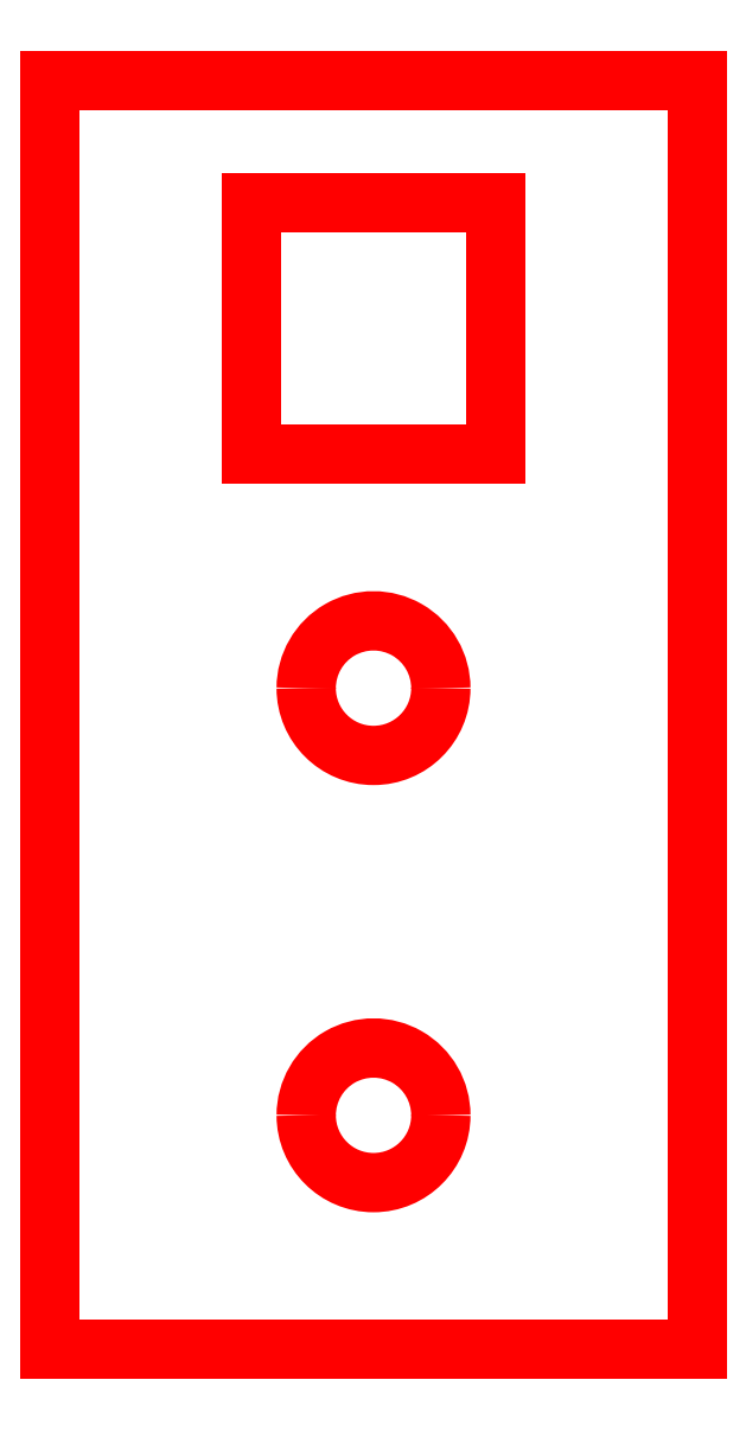
<metadata>
{"format":"dxf","ext":"dxf","renderer":"ezdxf+matplotlib","layout":"modelspace","background":"white","min_lineweight":24,"dpi":150}
</metadata>
<code>
0
SECTION
2
ENTITIES
0
LINE
8
1
10
1.081
20
2.301
30
0
11
1.581
21
2.301
31
0
0
LINE
8
1
10
1.581
20
2.301
30
0
11
1.081
21
2.301
31
0
0
LINE
8
1
10
1.206
20
1.918
30
0
11
1.456
21
1.918
31
0
0
LINE
8
1
10
1.456
20
1.918
30
0
11
1.456
21
2.176
31
0
0
LINE
8
1
10
1.456
20
2.176
30
0
11
1.206
21
2.176
31
0
0
LINE
8
1
10
1.206
20
2.176
30
0
11
1.206
21
1.918
31
0
0
LINE
8
1
10
1
20
1
30
0
11
1.663
21
1
31
0
0
LINE
8
1
10
1.663
20
1
30
0
11
1.663
21
2.301
31
0
0
LINE
8
1
10
1.663
20
2.301
30
0
11
1
21
2.301
31
0
0
LINE
8
1
10
1
20
2.301
30
0
11
1
21
1
31
0
0
ARC
8
1
10
1.331
20
1.678
30
0
40
0.069
50
180
51
360
0
ARC
8
1
10
1.331
20
1.678
30
0
40
0.069
50
360
51
180
0
ARC
8
1
10
1.331
20
1.24
30
0
40
0.069
50
180
51
360
0
ARC
8
1
10
1.331
20
1.24
30
0
40
0.069
50
360
51
180
0
ENDSEC
0
EOF

</code>
